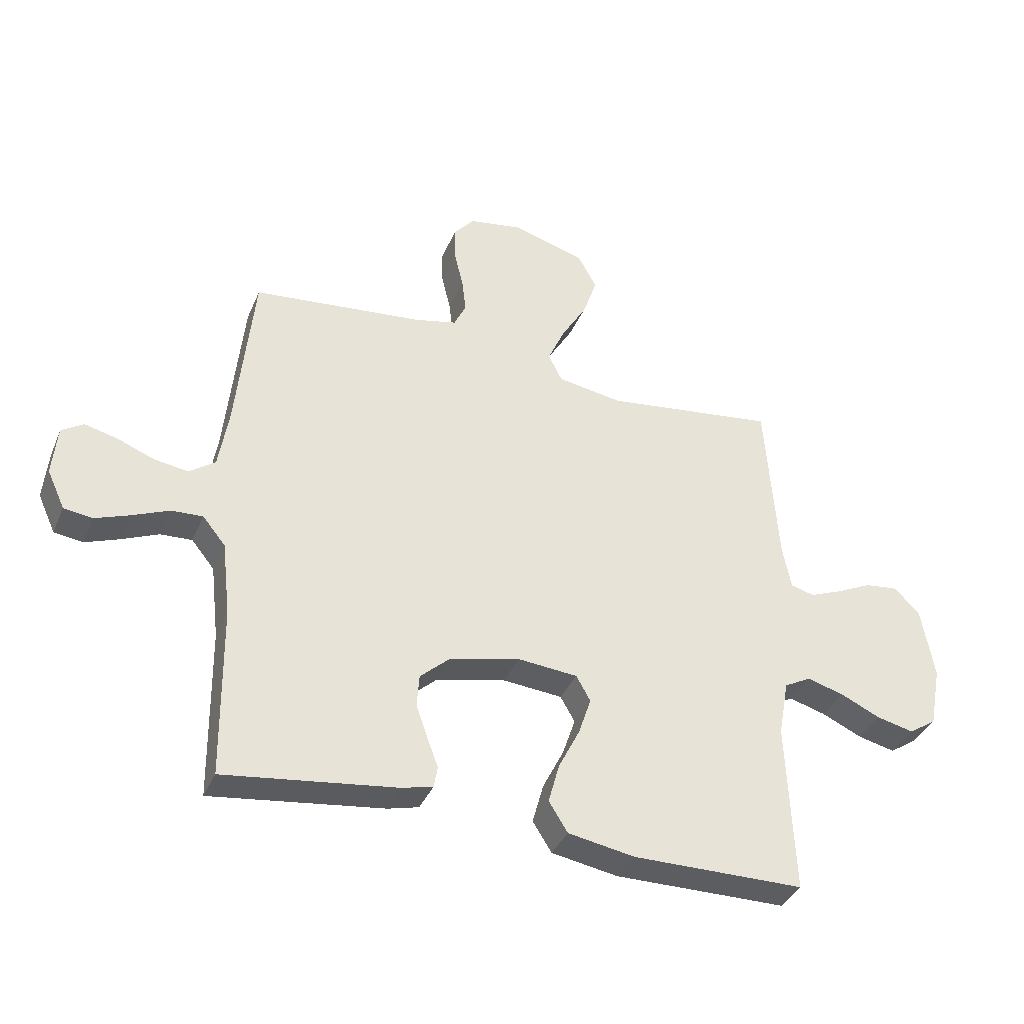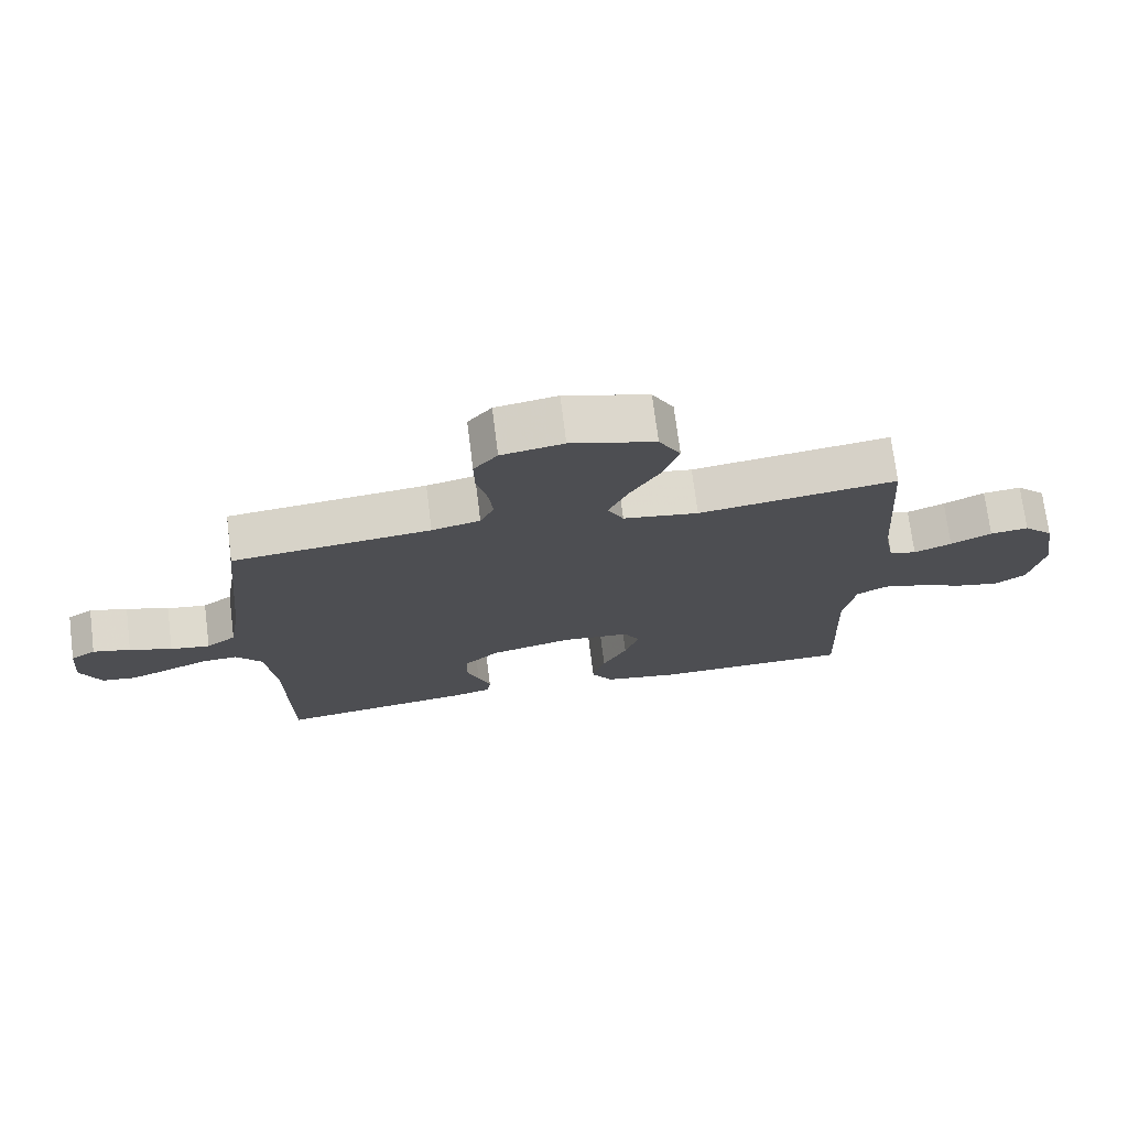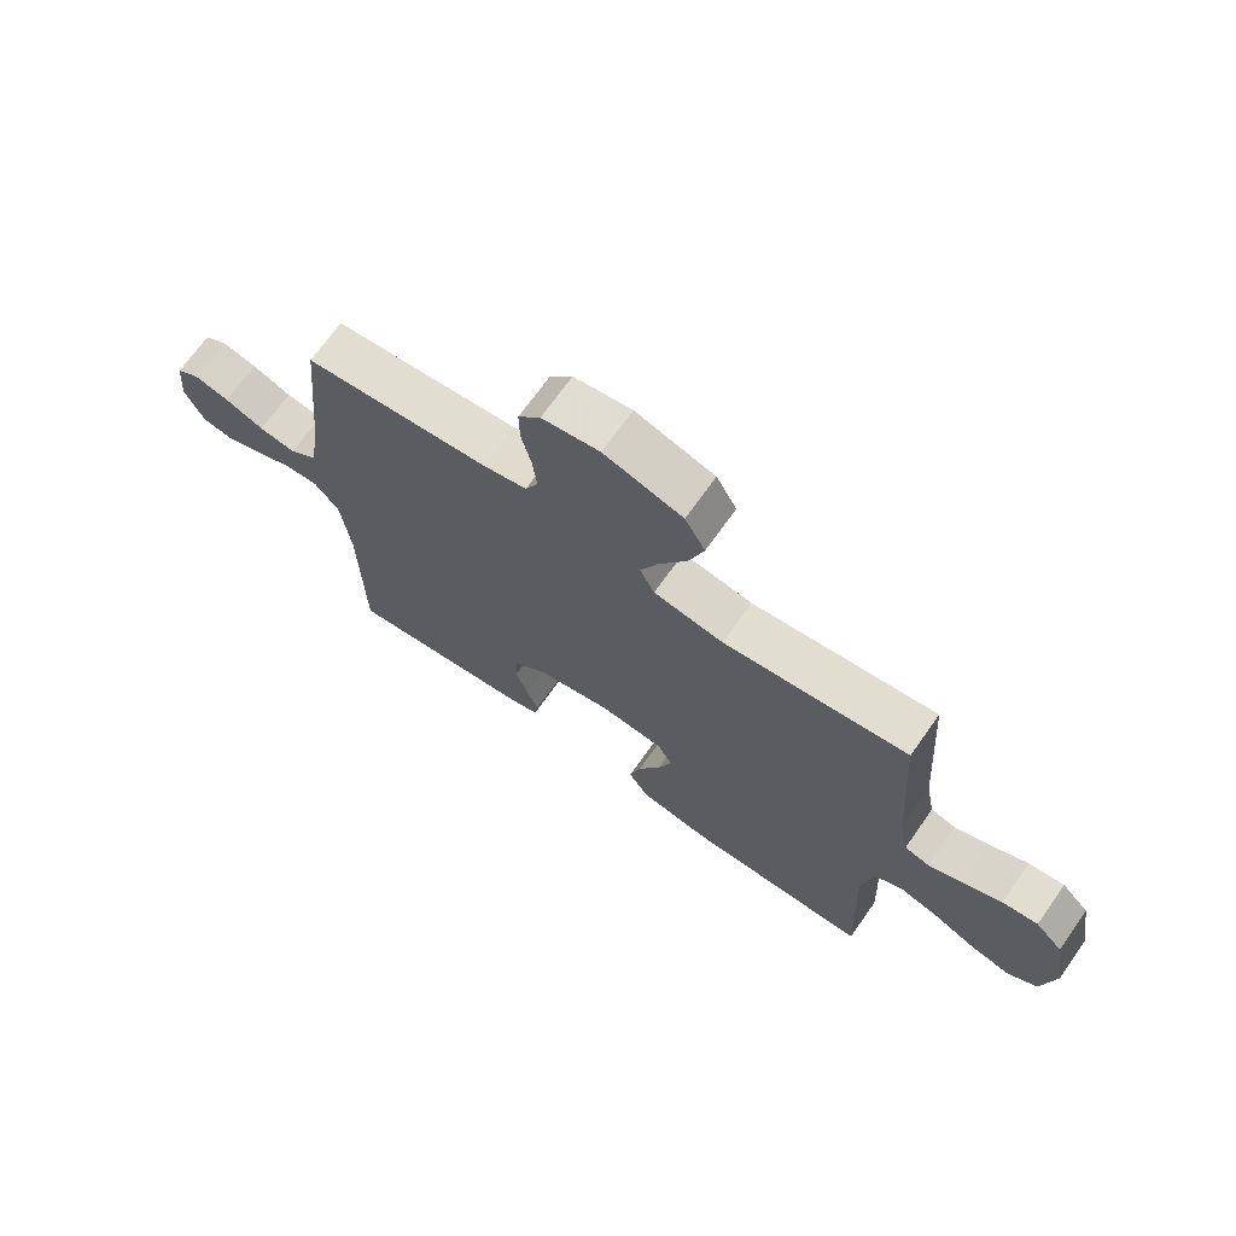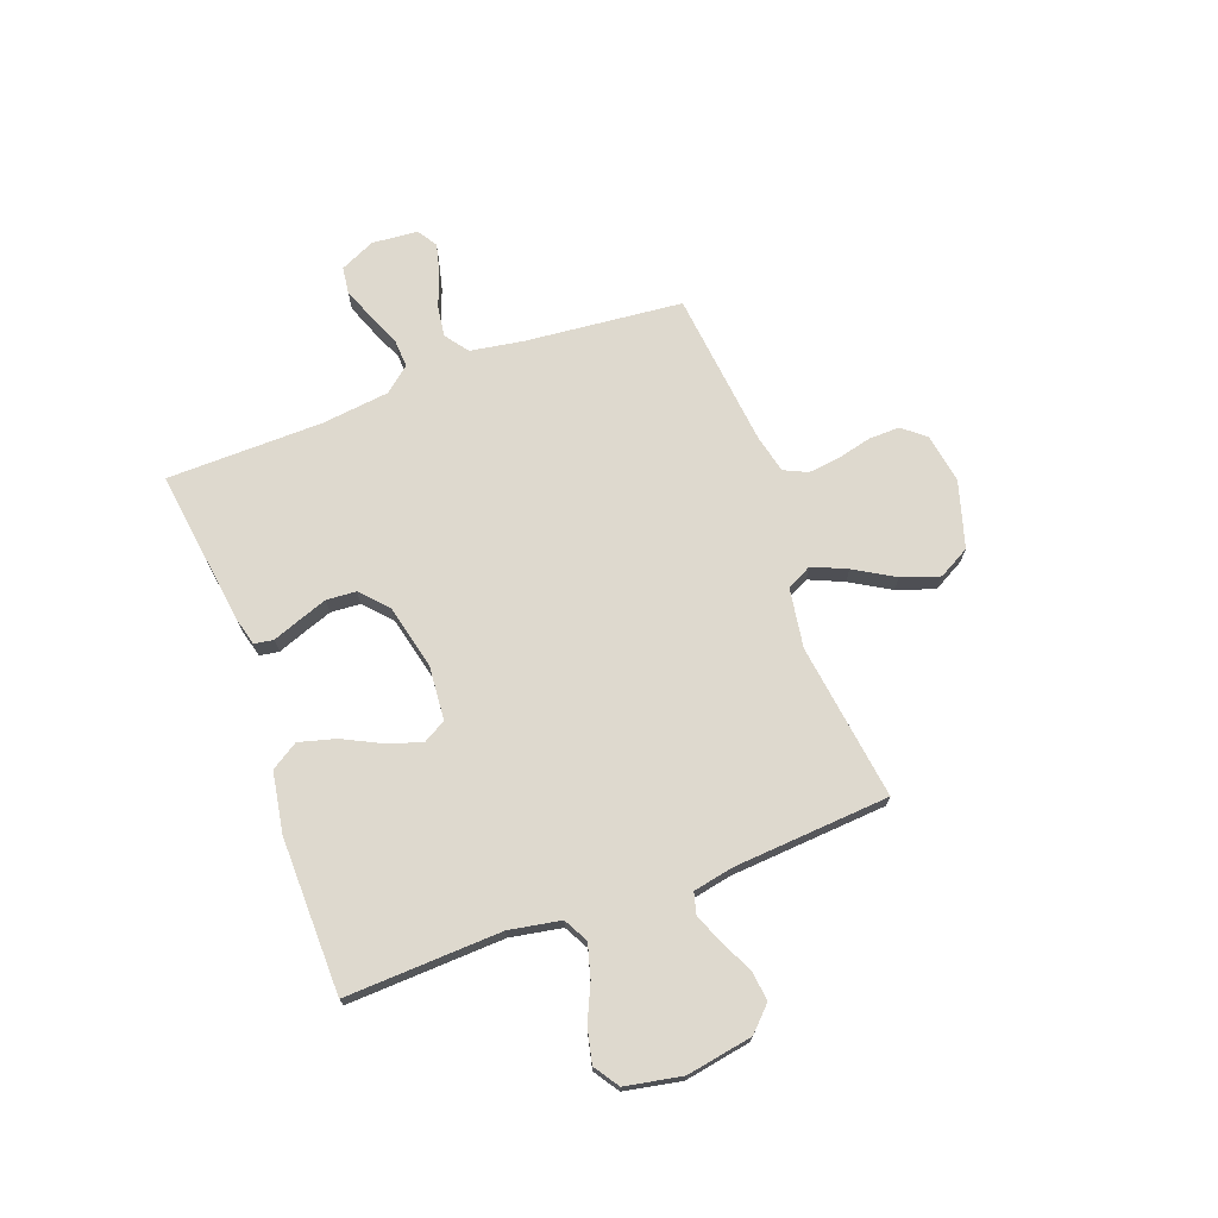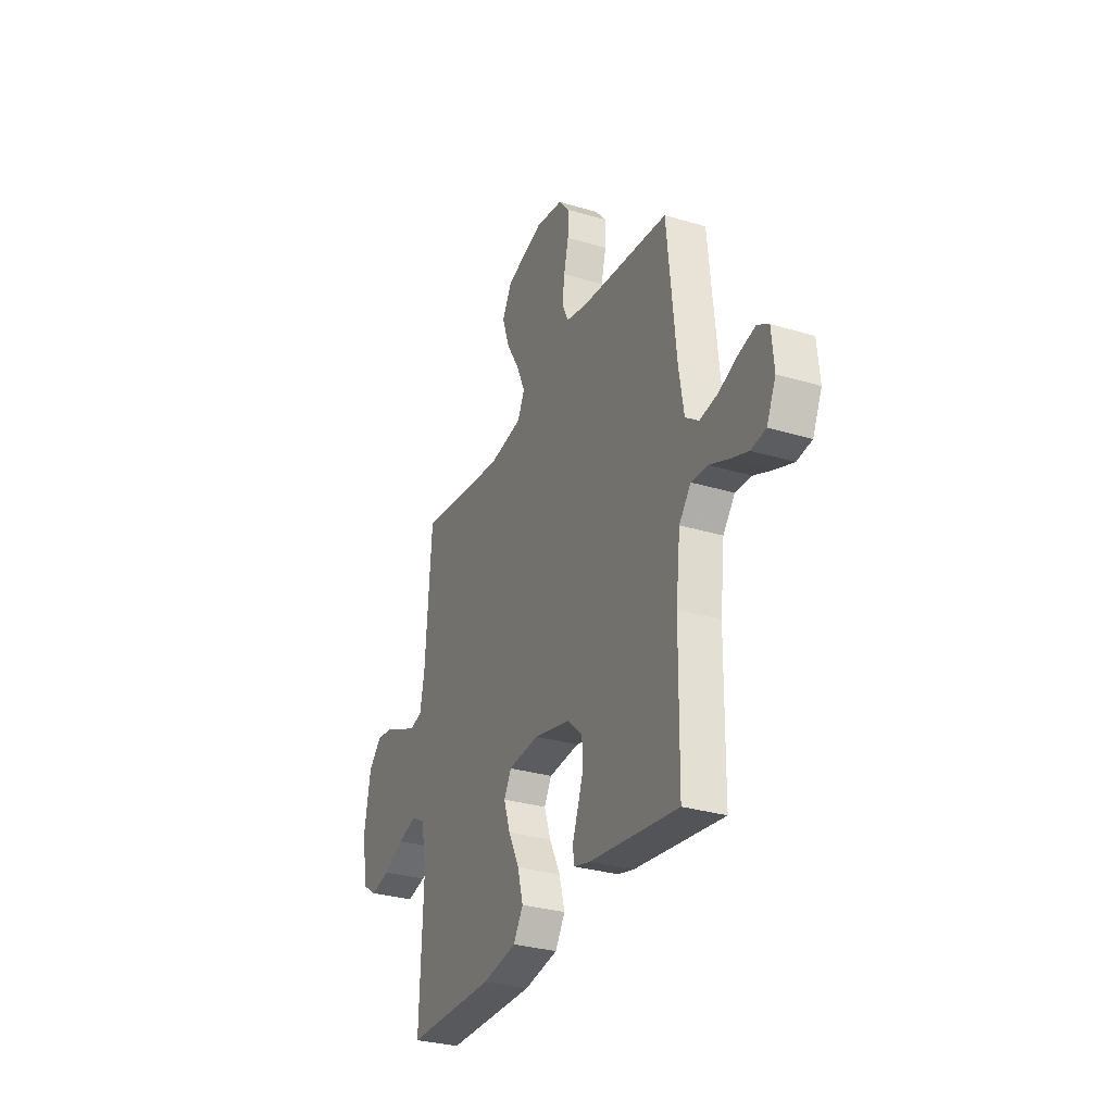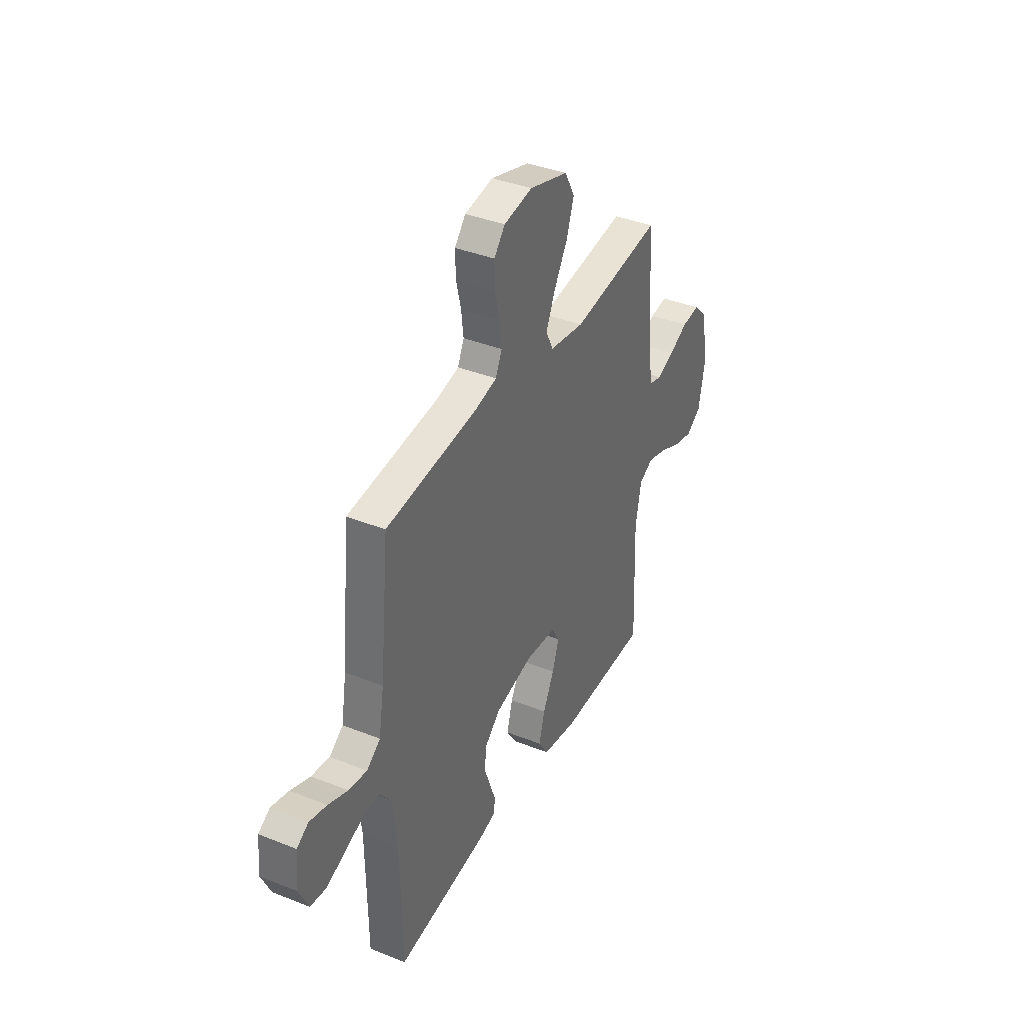
<metadata>
{"format":"obj","ext":"obj","renderer":"f3d","projection":"perspective","resolution":1024,"background":"white","views":[{"elev":-37.3,"azim":158.7,"up":"+Z"},{"elev":72.9,"azim":172.8,"up":"+Z"},{"elev":69.7,"azim":-144.7,"up":"+Z"},{"elev":71.6,"azim":-110.4,"up":"+Y"},{"elev":-30.5,"azim":66.6,"up":"+Z"},{"elev":38.3,"azim":116.7,"up":"+Z"}]}
</metadata>
<code>
v -0.5 0.07 -0.5
v -0.488 0.07 -0.2
v -0.506 0.07 -0.101
v -0.553 0.07 -0.076
v -0.617 0.07 -0.094
v -0.687 0.07 -0.126
v -0.752 0.07 -0.141
v -0.8 0.07 -0.109
v -0.821 0.07 0
v -0.799 0.07 0.127
v -0.754 0.07 0.172
v -0.696 0.07 0.165
v -0.634 0.07 0.135
v -0.577 0.07 0.112
v -0.536 0.07 0.123
v -0.521 0.07 0.2
v -0.5 0.07 0.5
v -0.2 0.07 0.46
v -0.086 0.07 0.478
v -0.062 0.07 0.526
v -0.091 0.07 0.592
v -0.136 0.07 0.668
v -0.161 0.07 0.741
v -0.128 0.07 0.801
v 0 0.07 0.839
v 0.094 0.07 0.823
v 0.13 0.07 0.78
v 0.129 0.07 0.72
v 0.113 0.07 0.654
v 0.106 0.07 0.594
v 0.127 0.07 0.549
v 0.2 0.07 0.532
v 0.5 0.07 0.5
v 0.53 0.07 0.2
v 0.547 0.07 0.097
v 0.592 0.07 0.064
v 0.652 0.07 0.073
v 0.716 0.07 0.098
v 0.773 0.07 0.112
v 0.811 0.07 0.088
v 0.819 0.07 0
v 0.788 0.07 -0.067
v 0.738 0.07 -0.074
v 0.677 0.07 -0.051
v 0.614 0.07 -0.024
v 0.559 0.07 -0.021
v 0.519 0.07 -0.07
v 0.504 0.07 -0.2
v 0.5 0.07 -0.5
v 0.2 0.07 -0.46
v 0.146 0.07 -0.446
v 0.14 0.07 -0.409
v 0.159 0.07 -0.358
v 0.179 0.07 -0.301
v 0.175 0.07 -0.244
v 0.123 0.07 -0.197
v 0 0.07 -0.168
v -0.104 0.07 -0.177
v -0.129 0.07 -0.221
v -0.107 0.07 -0.287
v -0.07 0.07 -0.361
v -0.051 0.07 -0.431
v -0.084 0.07 -0.483
v -0.2 0.07 -0.503
v -0.5 0 -0.5
v -0.488 0 -0.2
v -0.506 0 -0.101
v -0.553 0 -0.076
v -0.617 0 -0.094
v -0.687 0 -0.126
v -0.752 0 -0.141
v -0.8 0 -0.109
v -0.821 0 0
v -0.799 0 0.127
v -0.754 0 0.172
v -0.696 0 0.165
v -0.634 0 0.135
v -0.577 0 0.112
v -0.536 0 0.123
v -0.521 0 0.2
v -0.5 0 0.5
v -0.2 0 0.46
v -0.086 0 0.478
v -0.062 0 0.526
v -0.091 0 0.592
v -0.136 0 0.668
v -0.161 0 0.741
v -0.128 0 0.801
v 0 0 0.839
v 0.094 0 0.823
v 0.13 0 0.78
v 0.129 0 0.72
v 0.113 0 0.654
v 0.106 0 0.594
v 0.127 0 0.549
v 0.2 0 0.532
v 0.5 0 0.5
v 0.53 0 0.2
v 0.547 0 0.097
v 0.592 0 0.064
v 0.652 0 0.073
v 0.716 0 0.098
v 0.773 0 0.112
v 0.811 0 0.088
v 0.819 0 0
v 0.788 0 -0.067
v 0.738 0 -0.074
v 0.677 0 -0.051
v 0.614 0 -0.024
v 0.559 0 -0.021
v 0.519 0 -0.07
v 0.504 0 -0.2
v 0.5 0 -0.5
v 0.2 0 -0.46
v 0.146 0 -0.446
v 0.14 0 -0.409
v 0.159 0 -0.358
v 0.179 0 -0.301
v 0.175 0 -0.244
v 0.123 0 -0.197
v 0 0 -0.168
v -0.104 0 -0.177
v -0.129 0 -0.221
v -0.107 0 -0.287
v -0.07 0 -0.361
v -0.051 0 -0.431
v -0.084 0 -0.483
v -0.2 0 -0.503
f 63 64 1 2
f 60 61 62 63
f 59 60 63 2
f 58 59 2 3
f 57 58 3 4
f 50 51 52 53
f 48 49 50 53
f 47 48 53 54
f 46 47 54 55
f 42 43 44 45
f 40 41 42 45
f 40 45 46
f 37 38 39 40
f 36 37 40 46
f 35 36 46 55
f 32 33 34
f 31 32 34 35
f 26 27 28 29
f 26 29 30
f 25 26 30
f 24 25 30
f 21 22 23 24
f 20 21 24 30
f 19 20 30 31
f 16 17 18
f 15 16 18 19
f 10 11 12 13
f 10 13 14
f 9 10 14
f 8 9 14 15
f 5 6 7 8
f 4 5 8 15
f 31 35 55 56
f 31 56 57
f 19 31 57
f 4 15 19 57
f 66 65 128 127
f 127 126 125 124
f 66 127 124 123
f 67 66 123 122
f 68 67 122 121
f 117 116 115 114
f 117 114 113 112
f 118 117 112 111
f 119 118 111 110
f 109 108 107 106
f 109 106 105 104
f 110 109 104
f 104 103 102 101
f 110 104 101 100
f 119 110 100 99
f 98 97 96
f 99 98 96 95
f 93 92 91 90
f 94 93 90
f 94 90 89
f 94 89 88
f 88 87 86 85
f 94 88 85 84
f 95 94 84 83
f 82 81 80
f 83 82 80 79
f 77 76 75 74
f 78 77 74
f 78 74 73
f 79 78 73 72
f 72 71 70 69
f 79 72 69 68
f 120 119 99 95
f 121 120 95
f 121 95 83
f 121 83 79 68
f 1 65 66 2
f 2 66 67 3
f 3 67 68 4
f 4 68 69 5
f 5 69 70 6
f 6 70 71 7
f 7 71 72 8
f 8 72 73 9
f 9 73 74 10
f 10 74 75 11
f 11 75 76 12
f 12 76 77 13
f 13 77 78 14
f 14 78 79 15
f 15 79 80 16
f 16 80 81 17
f 17 81 82 18
f 18 82 83 19
f 19 83 84 20
f 20 84 85 21
f 21 85 86 22
f 22 86 87 23
f 23 87 88 24
f 24 88 89 25
f 25 89 90 26
f 26 90 91 27
f 27 91 92 28
f 28 92 93 29
f 29 93 94 30
f 30 94 95 31
f 31 95 96 32
f 32 96 97 33
f 33 97 98 34
f 34 98 99 35
f 35 99 100 36
f 36 100 101 37
f 37 101 102 38
f 38 102 103 39
f 39 103 104 40
f 40 104 105 41
f 41 105 106 42
f 42 106 107 43
f 43 107 108 44
f 44 108 109 45
f 45 109 110 46
f 46 110 111 47
f 47 111 112 48
f 48 112 113 49
f 49 113 114 50
f 50 114 115 51
f 51 115 116 52
f 52 116 117 53
f 53 117 118 54
f 54 118 119 55
f 55 119 120 56
f 56 120 121 57
f 57 121 122 58
f 58 122 123 59
f 59 123 124 60
f 60 124 125 61
f 61 125 126 62
f 62 126 127 63
f 63 127 128 64
f 64 128 65 1

</code>
